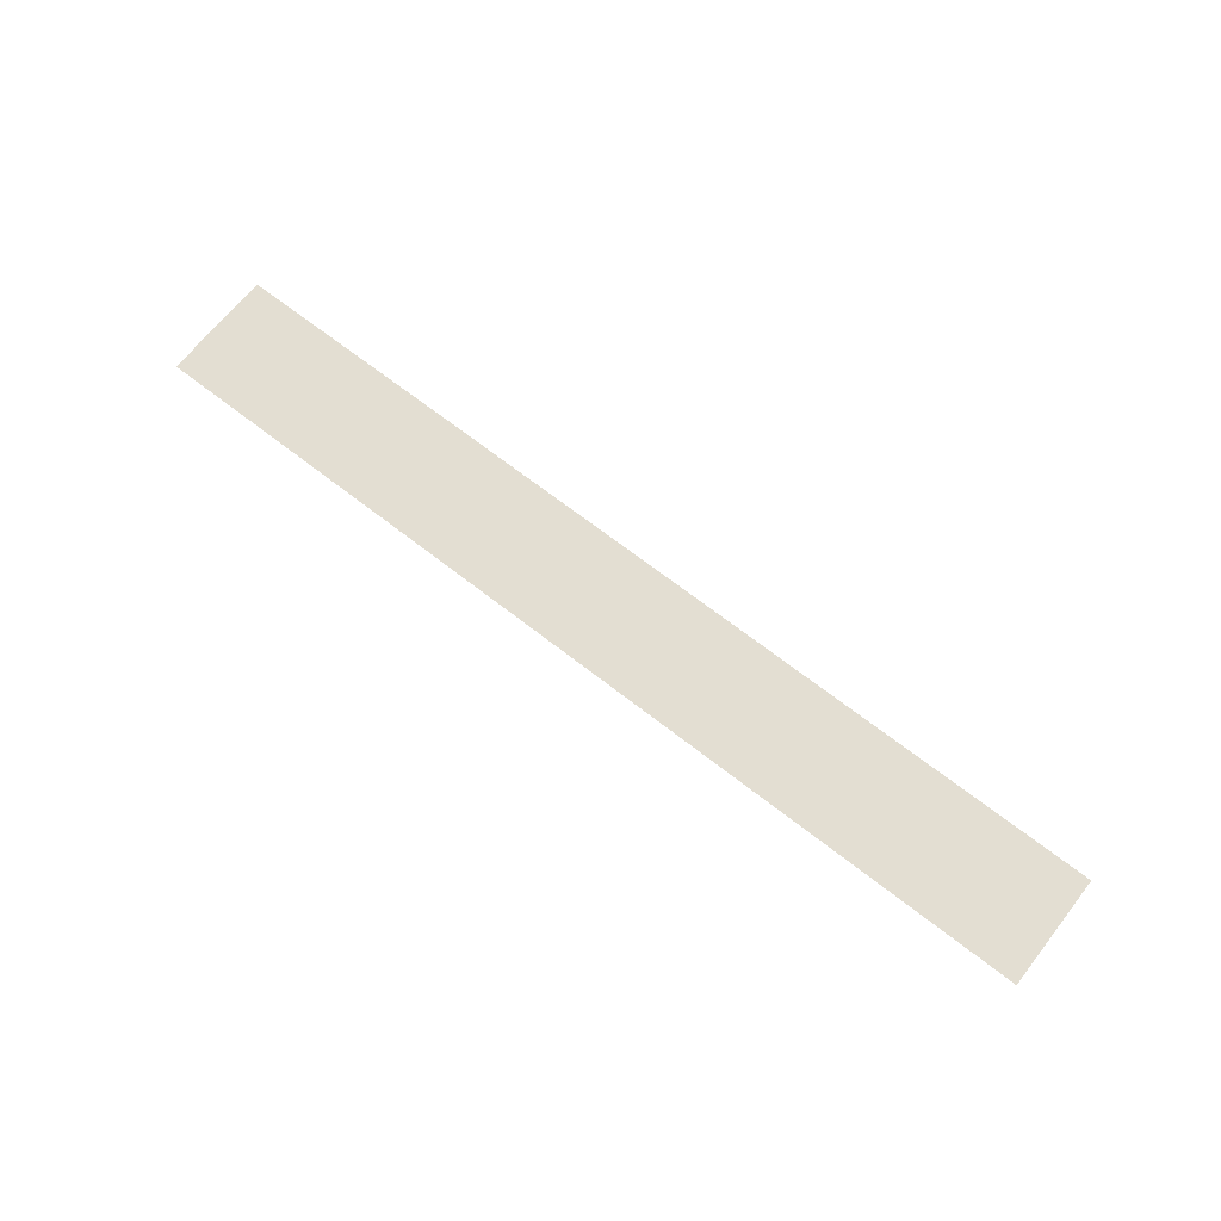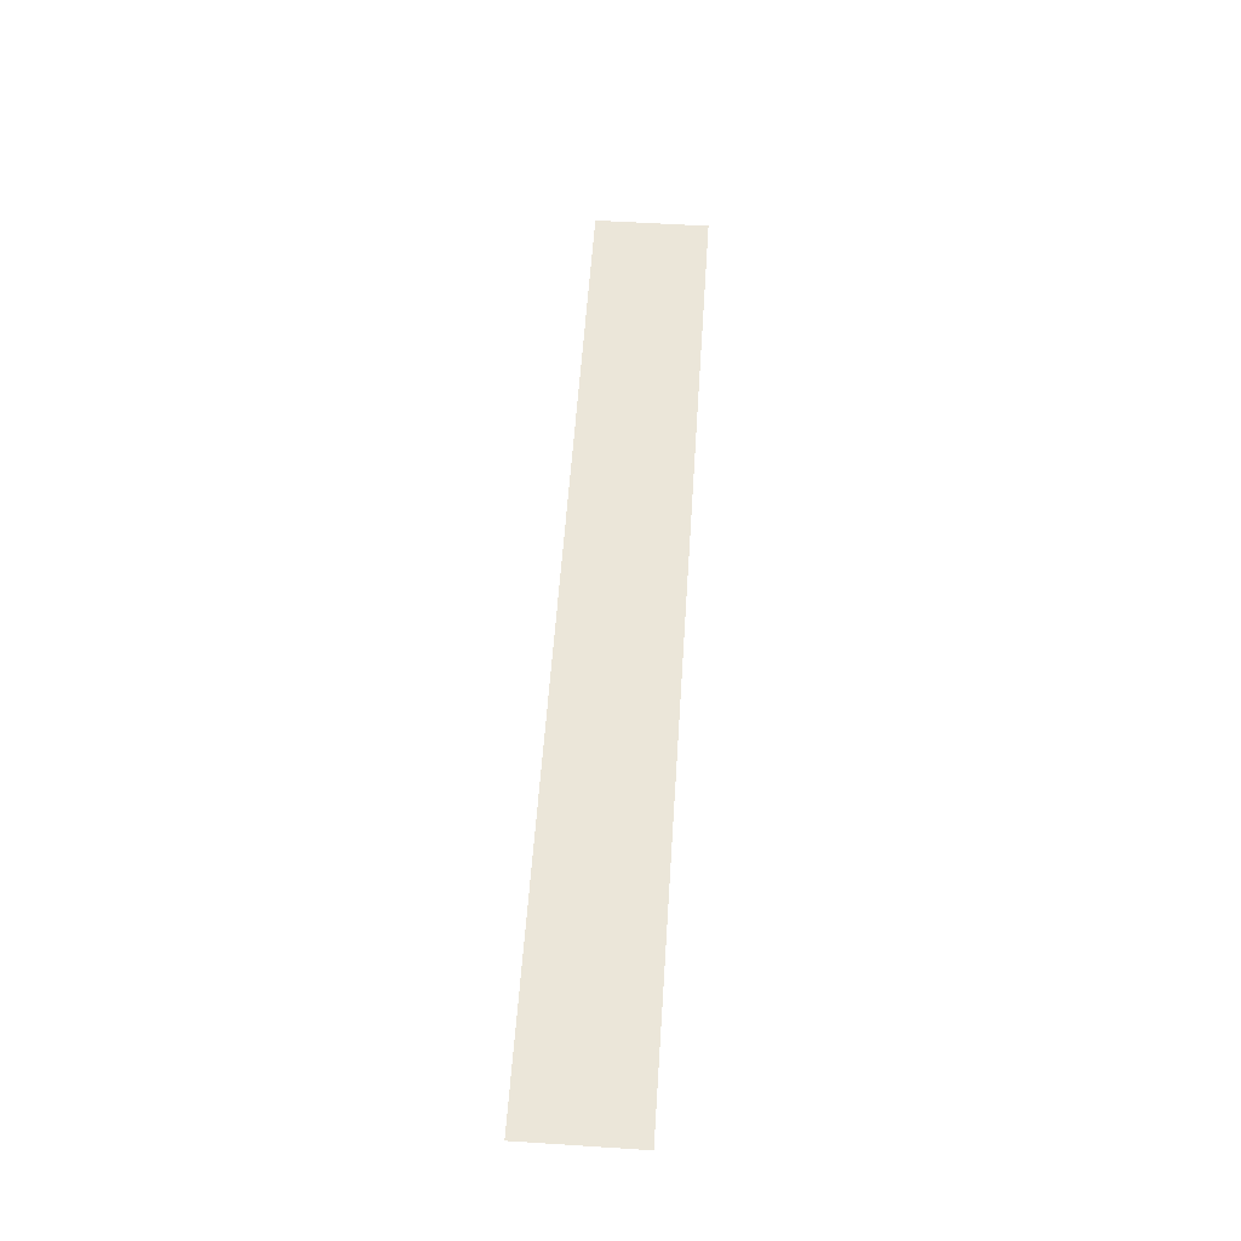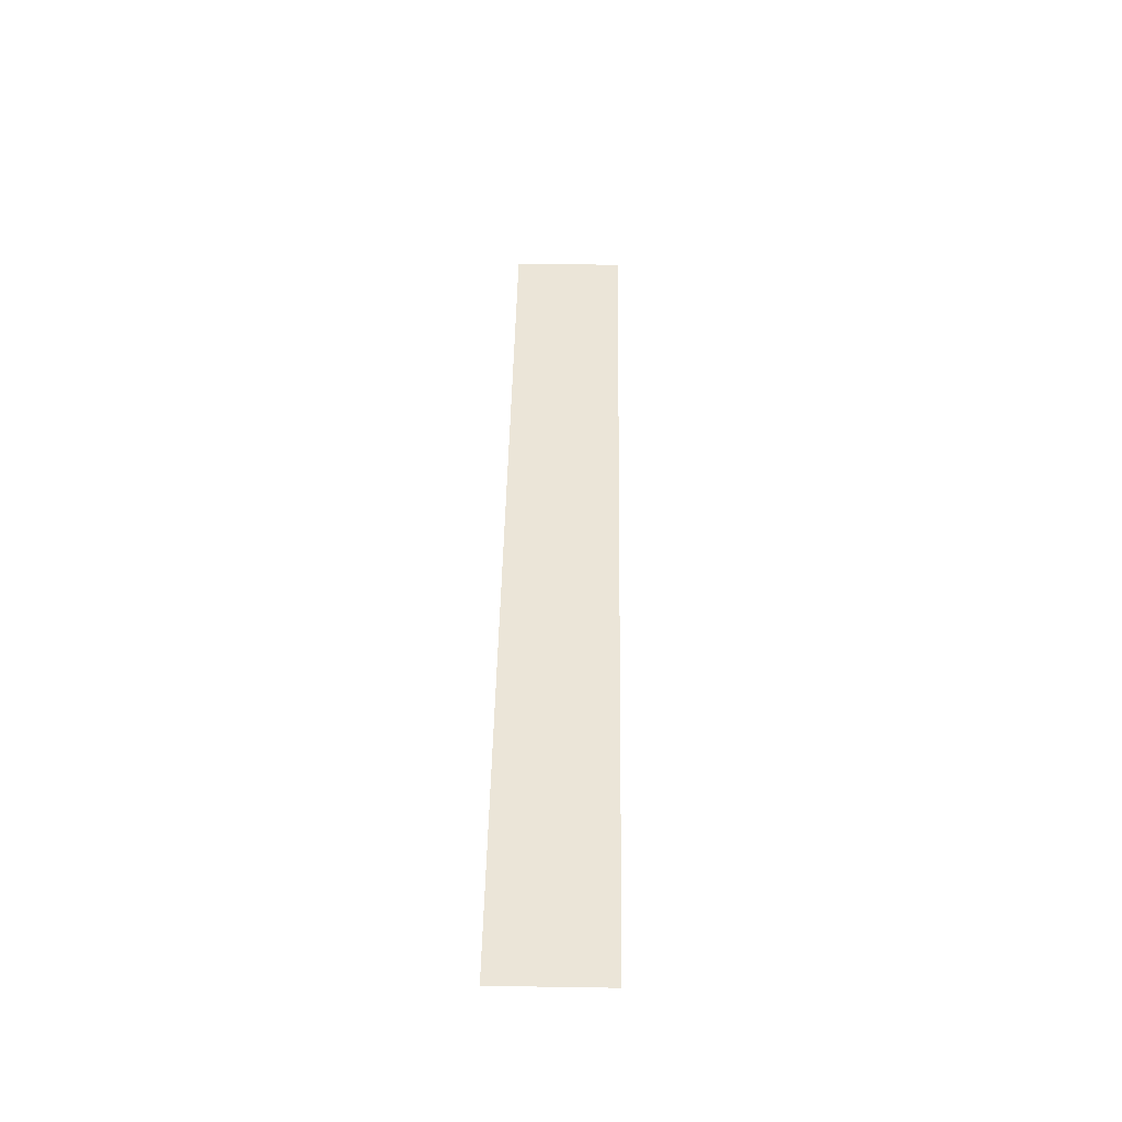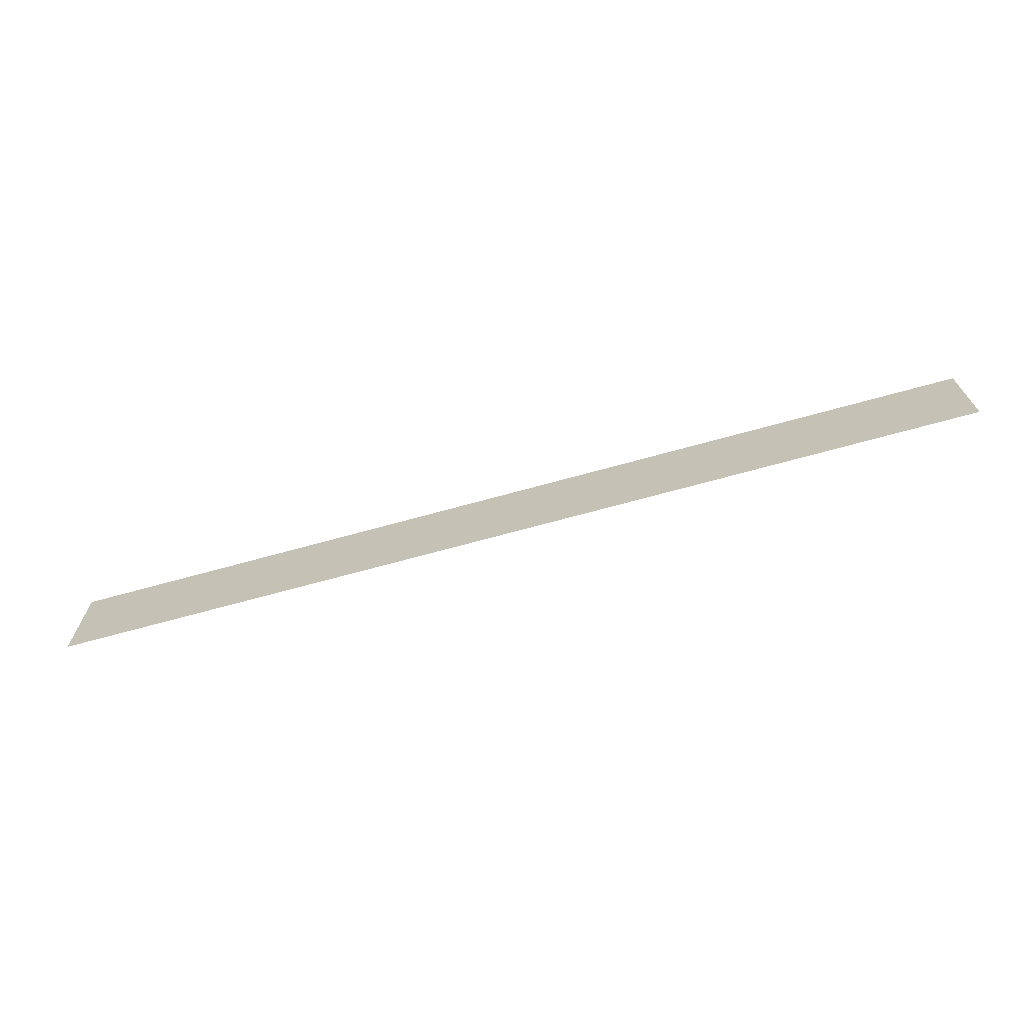
<metadata>
{"format":"obj","ext":"obj","renderer":"f3d","projection":"perspective","resolution":1024,"background":"white","views":[{"elev":67.7,"azim":38.1,"up":"+Z"},{"elev":57.3,"azim":-86.2,"up":"+Z"},{"elev":45.9,"azim":91.0,"up":"+Z"},{"elev":-69.0,"azim":15.5,"up":"+Y"}]}
</metadata>
<code>
v 0.2832 -0.1333 0.02532
v 0.2832 -0.06622 0.02532
v -0.2774 -0.1333 0.02532
v -0.2774 -0.06622 0.02532
v 0.002897 -0.06622 0.02532
f 1 2 3
f 3 2 1
f 4 3 5
f 5 3 4
f 5 3 2
f 2 3 5

</code>
